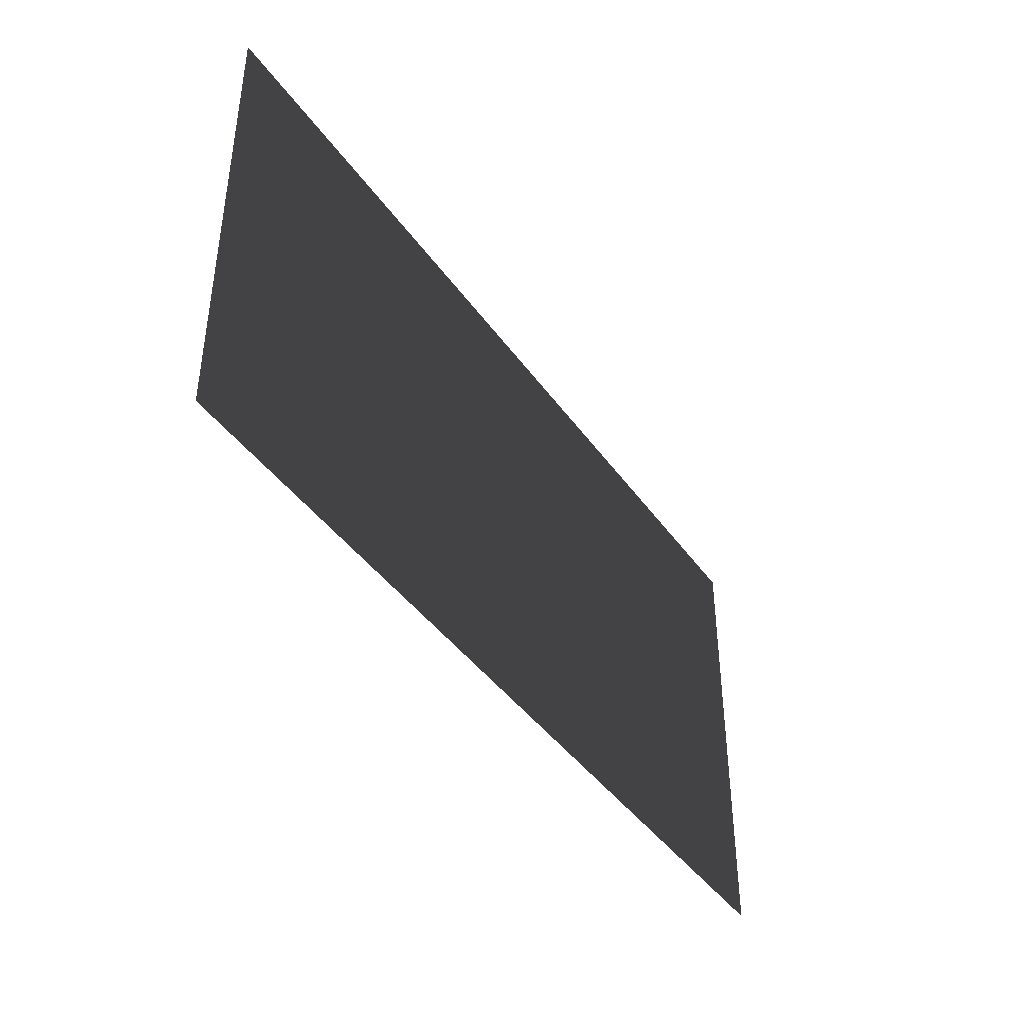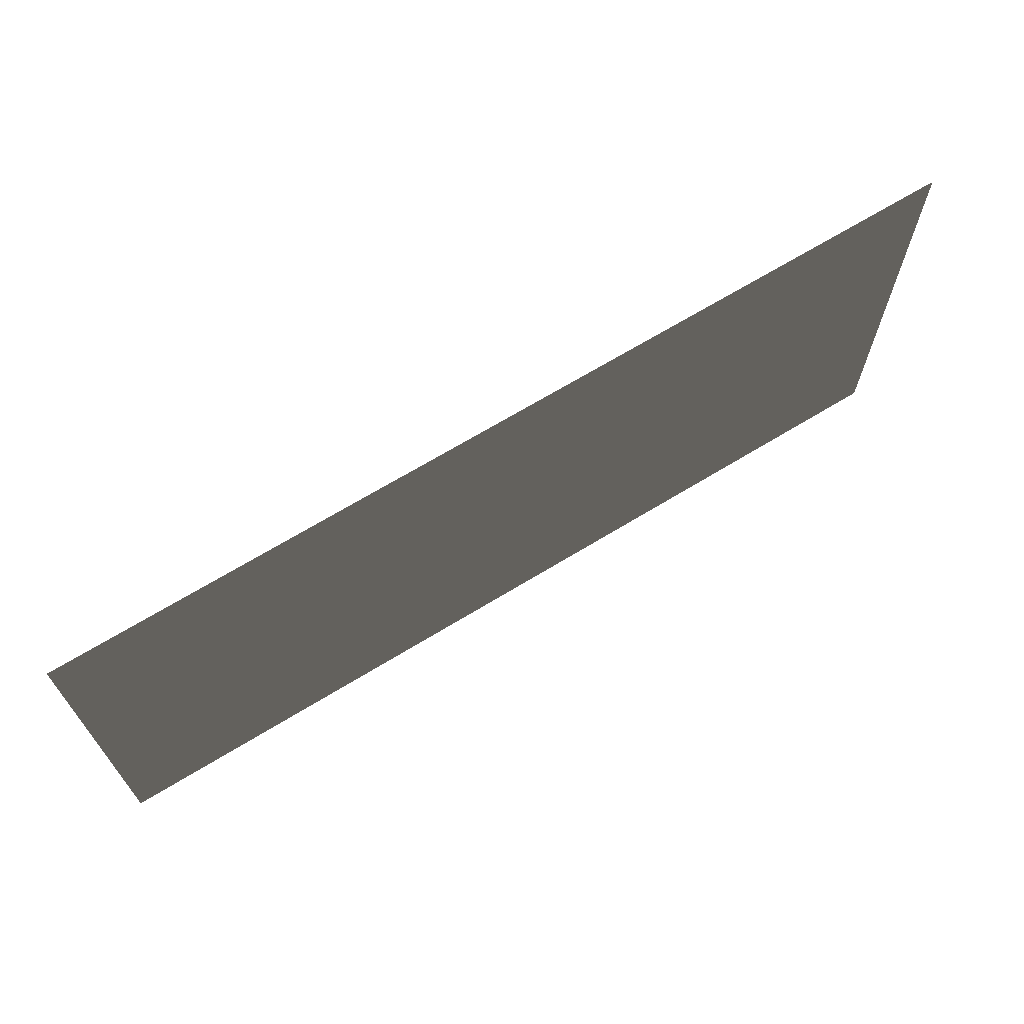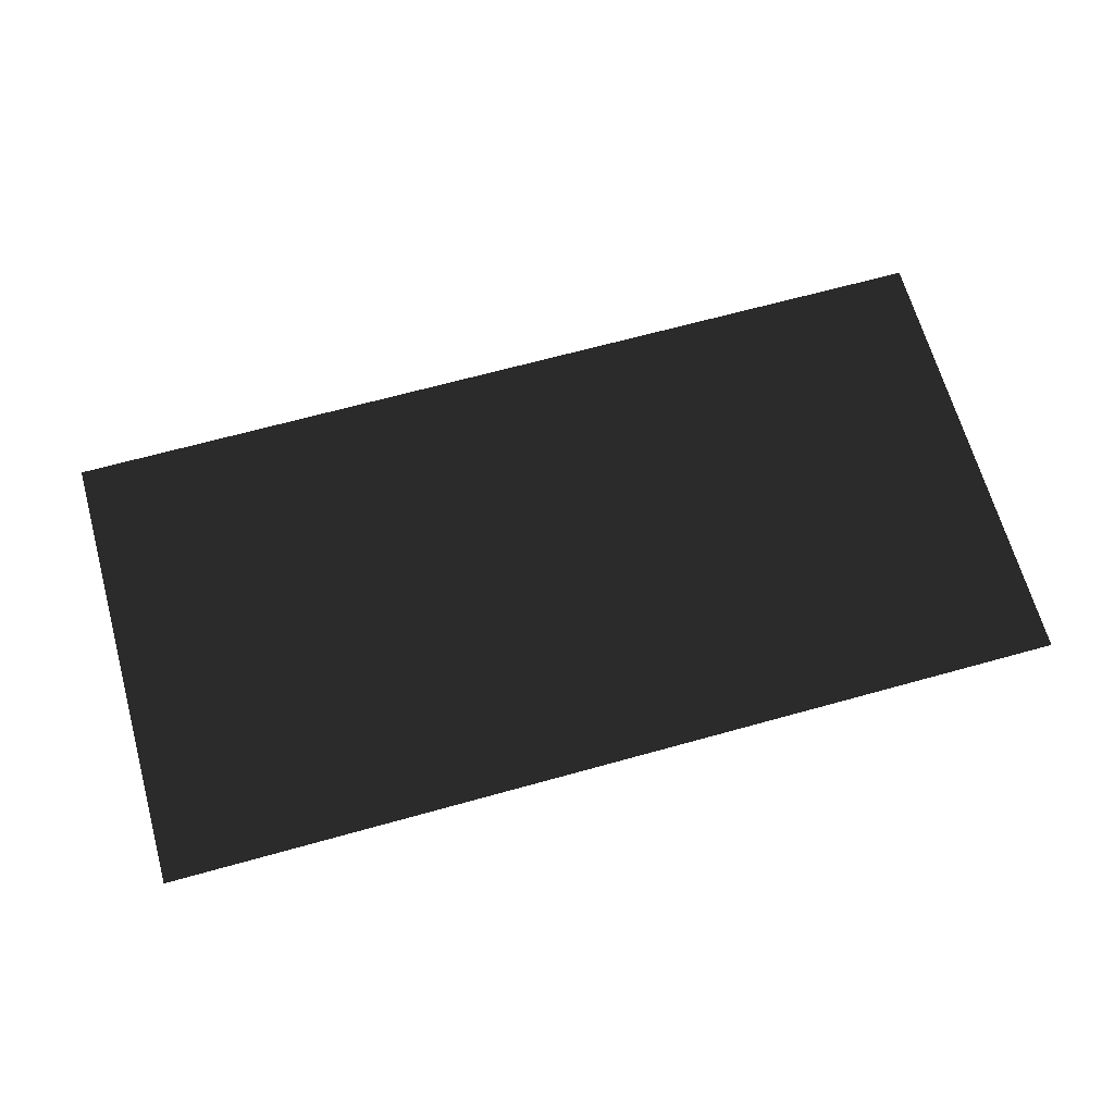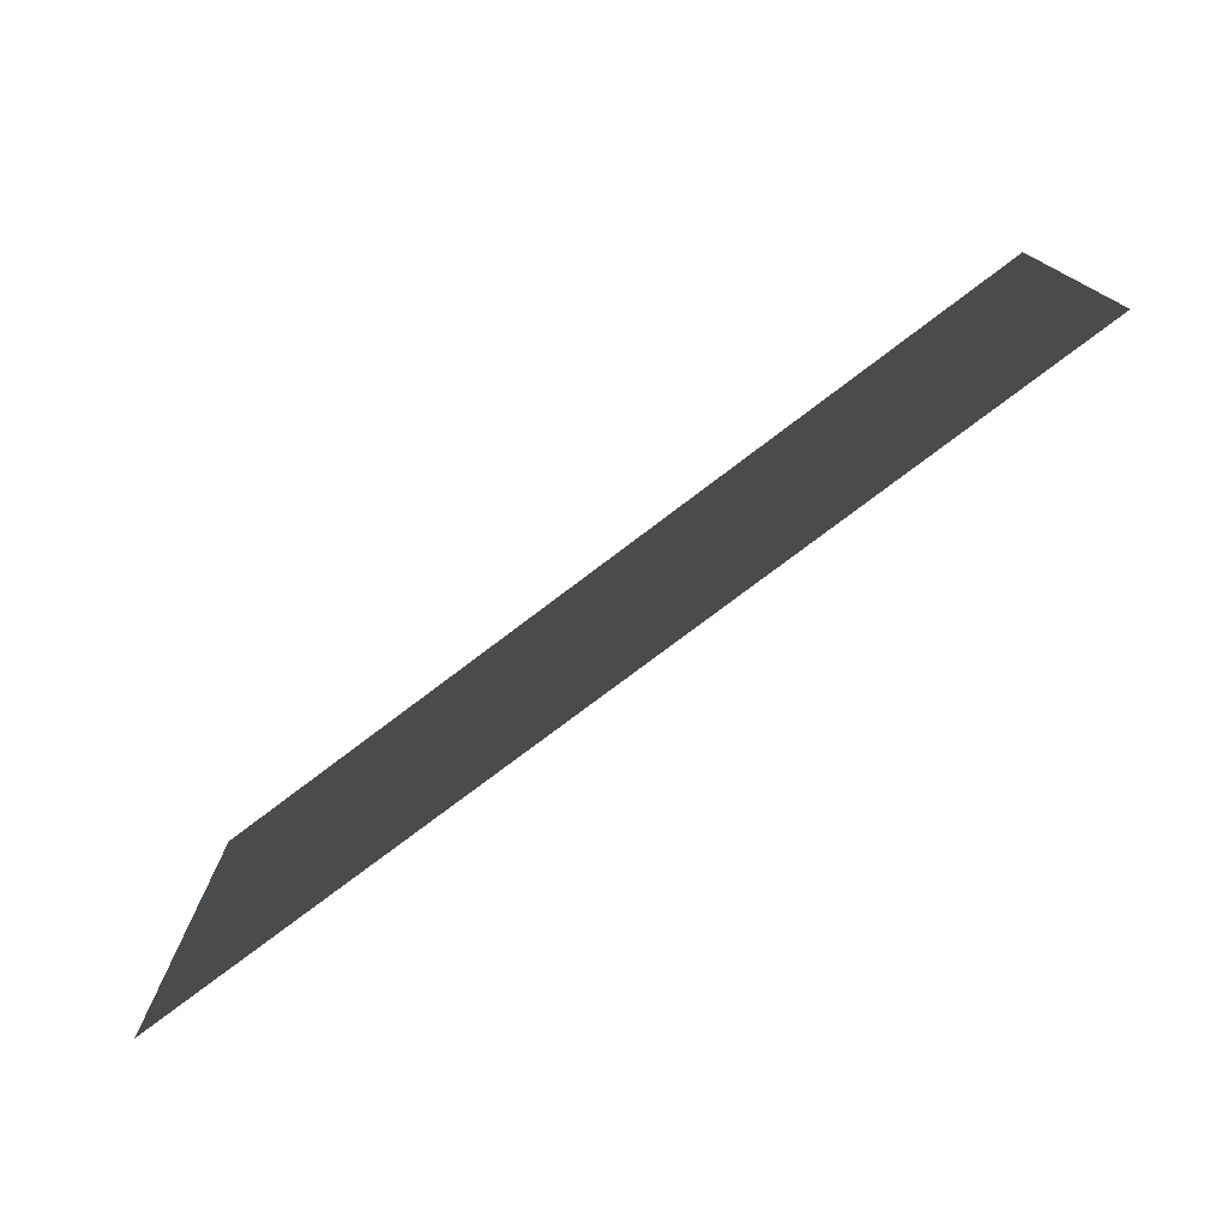
<metadata>
{"format":"obj","ext":"obj","renderer":"f3d","projection":"perspective","resolution":1024,"background":"white","views":[{"elev":-41.5,"azim":122.1,"up":"+Y"},{"elev":68.1,"azim":148.6,"up":"+Y"},{"elev":66.5,"azim":164.4,"up":"+Z"},{"elev":-76.4,"azim":37.2,"up":"+Y"}]}
</metadata>
<code>
o Plane
v -10 7 10
v 10 7 10
v -10 -3 10
v 10 -3 10
v 10 -3 -10
v 10 -3 10
v -10 -3 10
v -10 -3 -10
f 1 2 4 3

</code>
